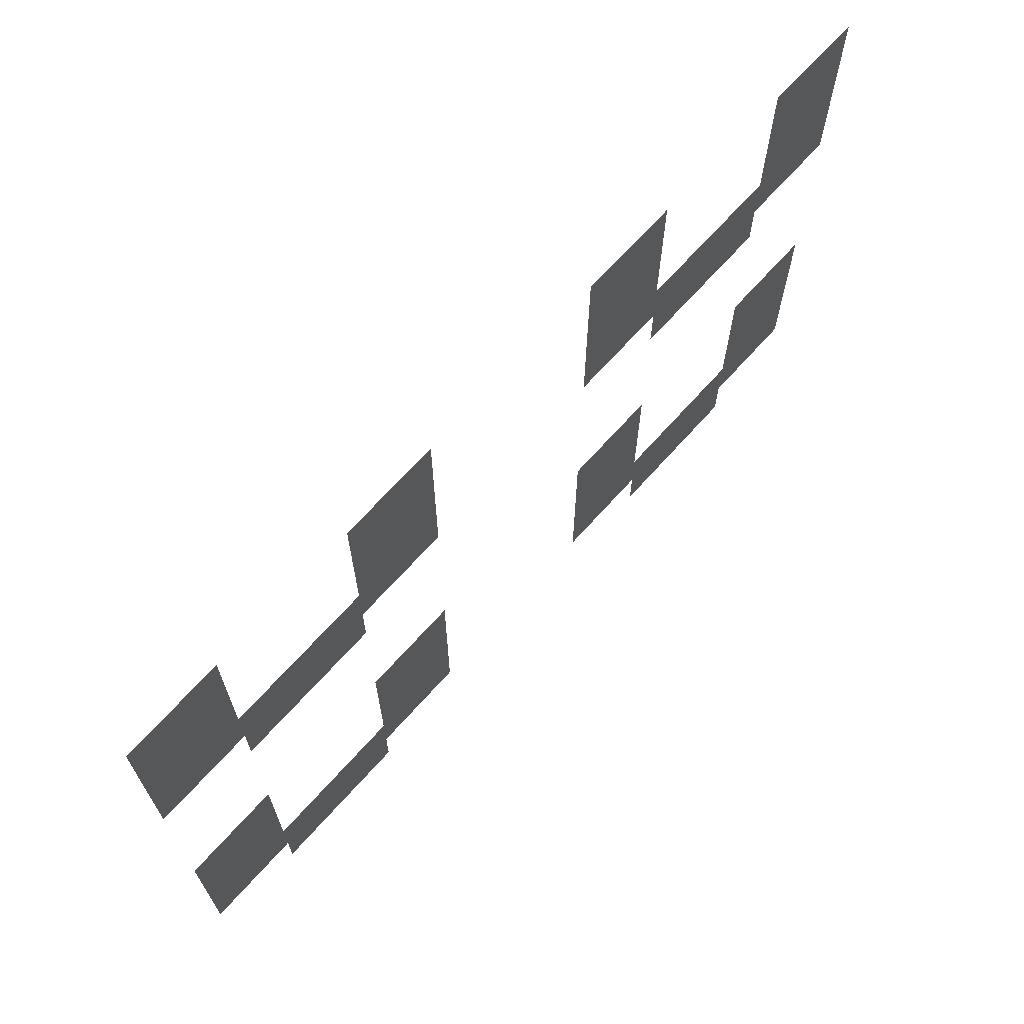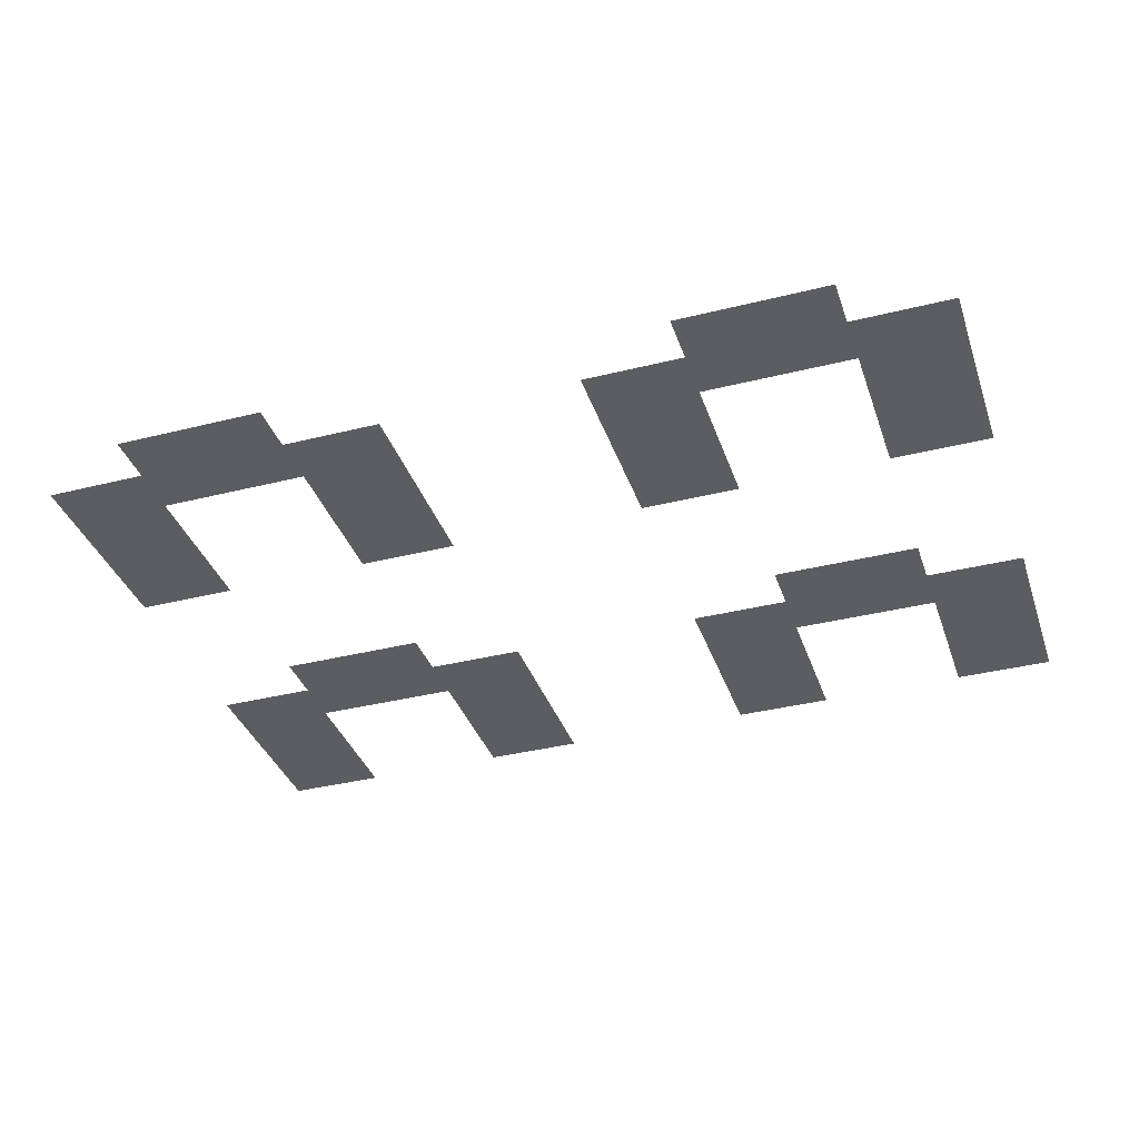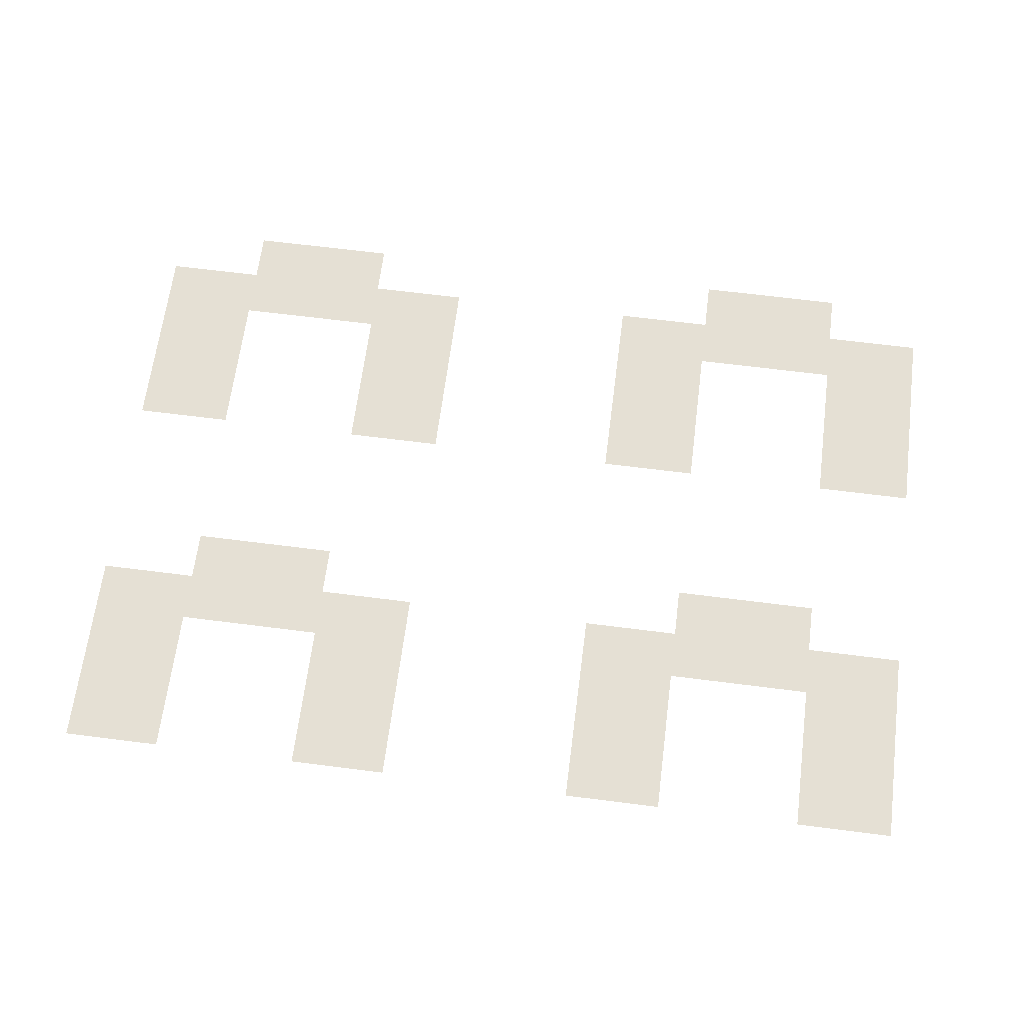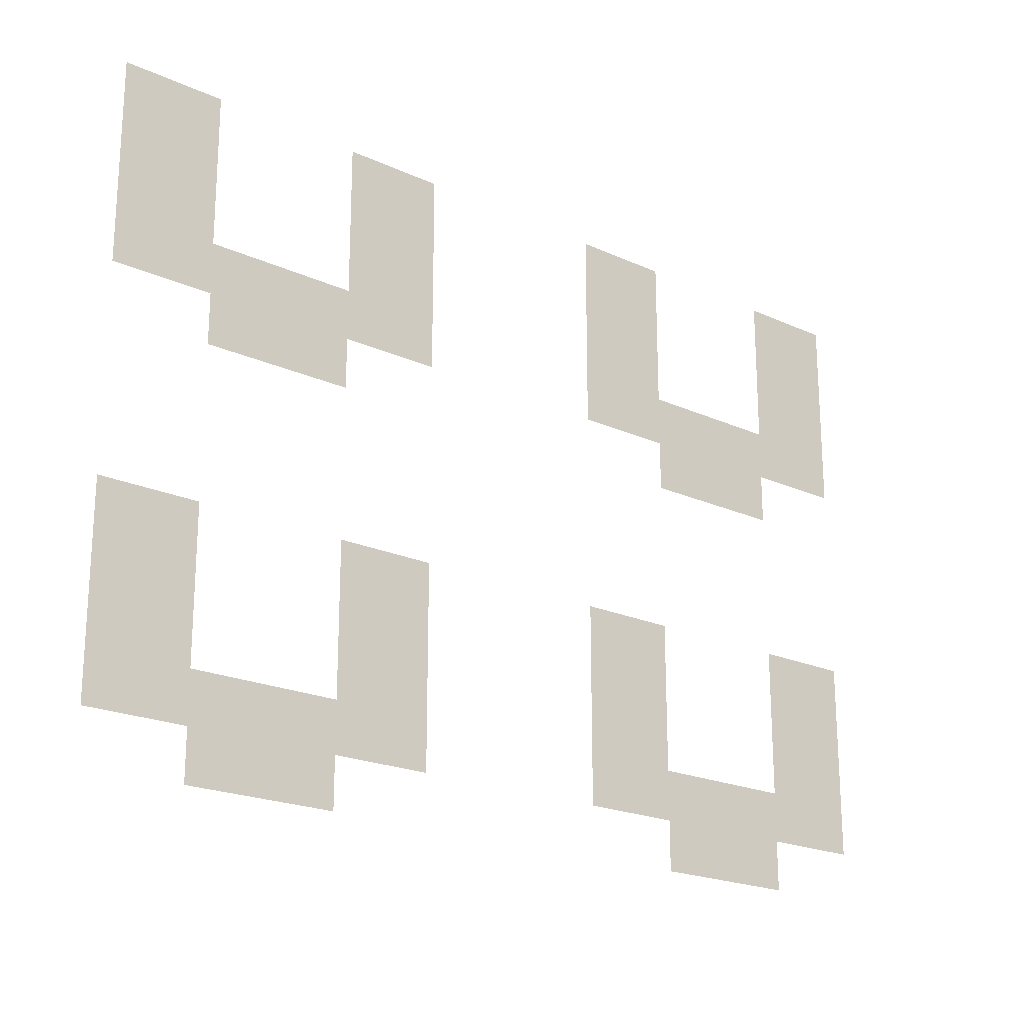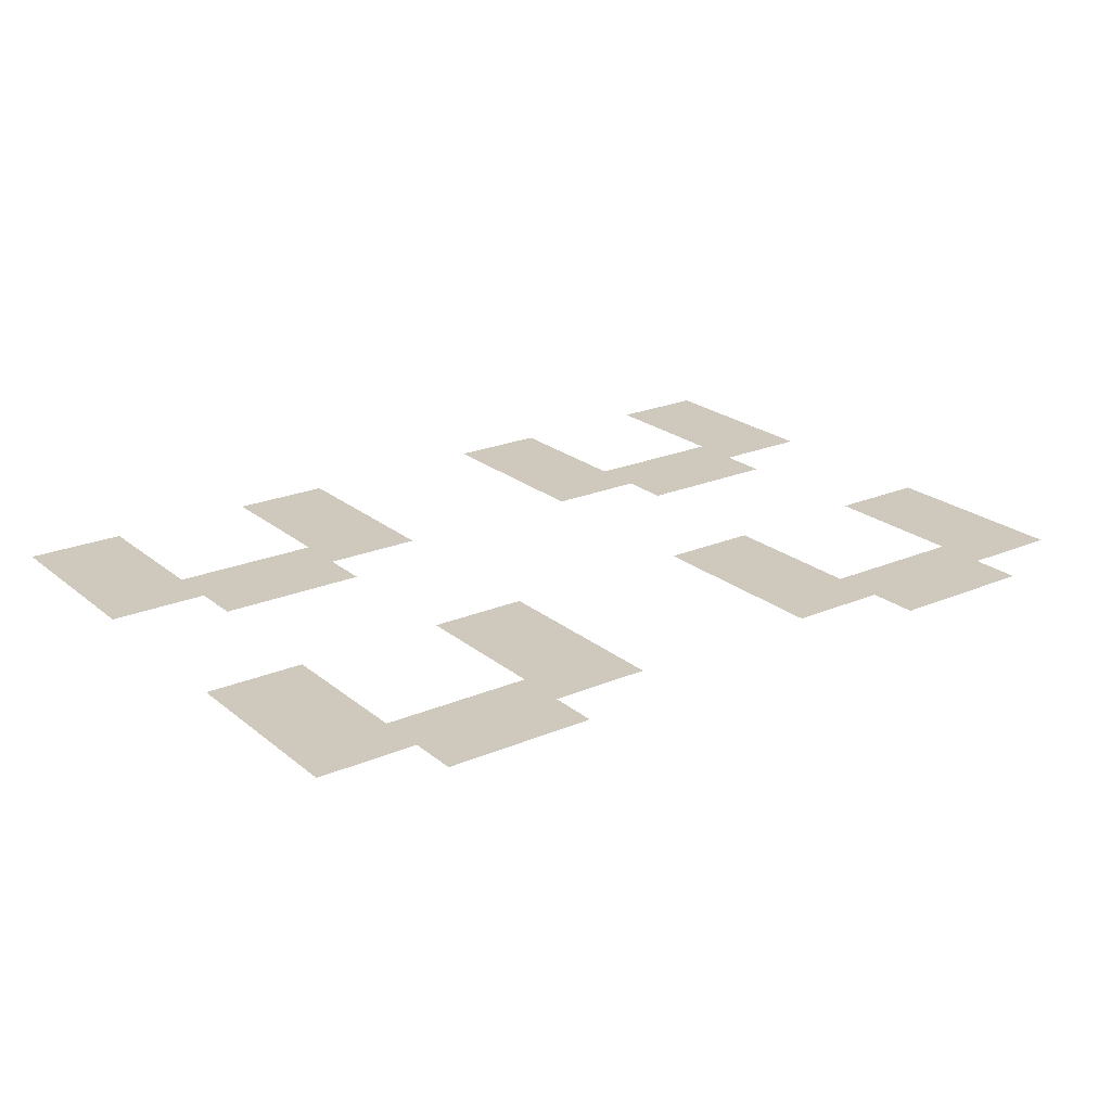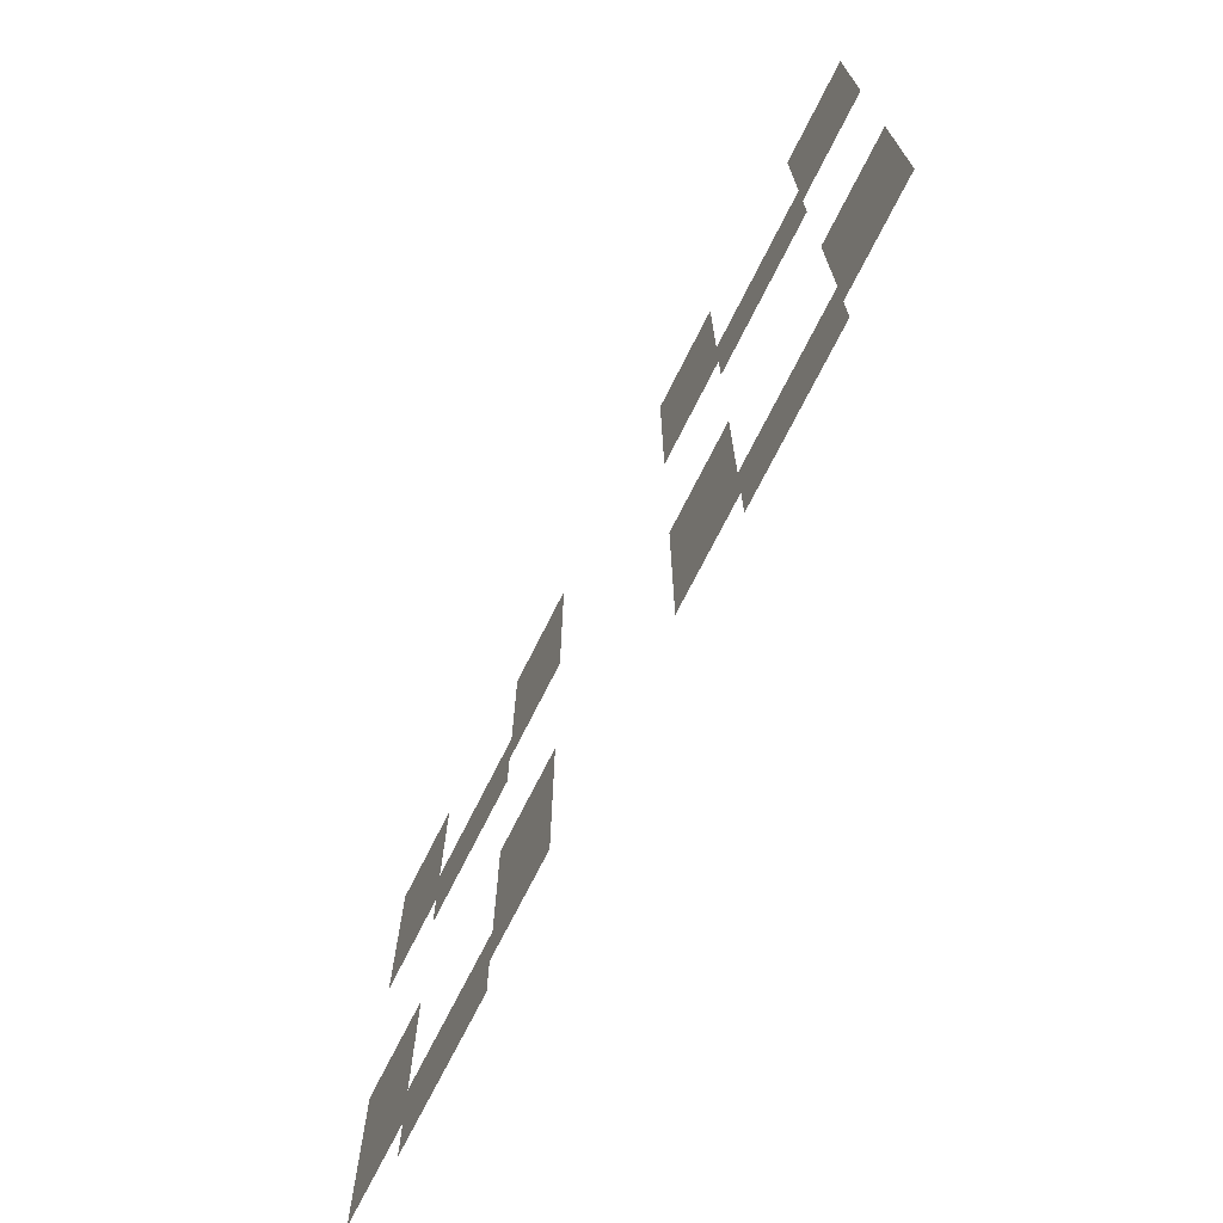
<metadata>
{"format":"obj","ext":"obj","renderer":"f3d","projection":"perspective","resolution":1024,"background":"white","views":[{"elev":68.1,"azim":-48.2,"up":"+Y"},{"elev":-36.7,"azim":18.0,"up":"+Z"},{"elev":65.9,"azim":-172.7,"up":"+Z"},{"elev":-20.8,"azim":140.5,"up":"+Y"},{"elev":22.5,"azim":-36.2,"up":"+Z"},{"elev":-71.5,"azim":-116.6,"up":"+Y"}]}
</metadata>
<code>
v -23 -10 0
v -24 -10 0
v -24 -9 0
v -23 -9 0
v -22 -10 0
v -23 -10 0
v -23 -9 0
v -22 -9 0
v -18 -10 0
v -19 -10 0
v -19 -9 0
v -18 -9 0
v -17 -10 0
v -18 -10 0
v -18 -9 0
v -17 -9 0
v -12 -10 0
v -13 -10 0
v -13 -9 0
v -12 -9 0
v -11 -10 0
v -12 -10 0
v -12 -9 0
v -11 -9 0
v -7 -10 0
v -8 -10 0
v -8 -9 0
v -7 -9 0
v -6 -10 0
v -7 -10 0
v -7 -9 0
v -6 -9 0
v -23 -11 0
v -24 -11 0
v -24 -10 0
v -23 -10 0
v -22 -11 0
v -23 -11 0
v -23 -10 0
v -22 -10 0
v -18 -11 0
v -19 -11 0
v -19 -10 0
v -18 -10 0
v -17 -11 0
v -18 -11 0
v -18 -10 0
v -17 -10 0
v -12 -11 0
v -13 -11 0
v -13 -10 0
v -12 -10 0
v -11 -11 0
v -12 -11 0
v -12 -10 0
v -11 -10 0
v -7 -11 0
v -8 -11 0
v -8 -10 0
v -7 -10 0
v -6 -11 0
v -7 -11 0
v -7 -10 0
v -6 -10 0
v -23 -12 0
v -24 -12 0
v -24 -11 0
v -23 -11 0
v -22 -12 0
v -23 -12 0
v -23 -11 0
v -22 -11 0
v -18 -12 0
v -19 -12 0
v -19 -11 0
v -18 -11 0
v -17 -12 0
v -18 -12 0
v -18 -11 0
v -17 -11 0
v -12 -12 0
v -13 -12 0
v -13 -11 0
v -12 -11 0
v -11 -12 0
v -12 -12 0
v -12 -11 0
v -11 -11 0
v -7 -12 0
v -8 -12 0
v -8 -11 0
v -7 -11 0
v -6 -12 0
v -7 -12 0
v -7 -11 0
v -6 -11 0
v -23 -13 0
v -24 -13 0
v -24 -12 0
v -23 -12 0
v -22 -13 0
v -23 -13 0
v -23 -12 0
v -22 -12 0
v -21 -13 0
v -22 -13 0
v -22 -12 0
v -21 -12 0
v -20 -13 0
v -21 -13 0
v -21 -12 0
v -20 -12 0
v -19 -13 0
v -20 -13 0
v -20 -12 0
v -19 -12 0
v -18 -13 0
v -19 -13 0
v -19 -12 0
v -18 -12 0
v -17 -13 0
v -18 -13 0
v -18 -12 0
v -17 -12 0
v -12 -13 0
v -13 -13 0
v -13 -12 0
v -12 -12 0
v -11 -13 0
v -12 -13 0
v -12 -12 0
v -11 -12 0
v -10 -13 0
v -11 -13 0
v -11 -12 0
v -10 -12 0
v -9 -13 0
v -10 -13 0
v -10 -12 0
v -9 -12 0
v -8 -13 0
v -9 -13 0
v -9 -12 0
v -8 -12 0
v -7 -13 0
v -8 -13 0
v -8 -12 0
v -7 -12 0
v -6 -13 0
v -7 -13 0
v -7 -12 0
v -6 -12 0
v -21 -14 0
v -22 -14 0
v -22 -13 0
v -21 -13 0
v -20 -14 0
v -21 -14 0
v -21 -13 0
v -20 -13 0
v -19 -14 0
v -20 -14 0
v -20 -13 0
v -19 -13 0
v -10 -14 0
v -11 -14 0
v -11 -13 0
v -10 -13 0
v -9 -14 0
v -10 -14 0
v -10 -13 0
v -9 -13 0
v -8 -14 0
v -9 -14 0
v -9 -13 0
v -8 -13 0
v -23 -18 0
v -24 -18 0
v -24 -17 0
v -23 -17 0
v -22 -18 0
v -23 -18 0
v -23 -17 0
v -22 -17 0
v -18 -18 0
v -19 -18 0
v -19 -17 0
v -18 -17 0
v -17 -18 0
v -18 -18 0
v -18 -17 0
v -17 -17 0
v -12 -18 0
v -13 -18 0
v -13 -17 0
v -12 -17 0
v -11 -18 0
v -12 -18 0
v -12 -17 0
v -11 -17 0
v -7 -18 0
v -8 -18 0
v -8 -17 0
v -7 -17 0
v -6 -18 0
v -7 -18 0
v -7 -17 0
v -6 -17 0
v -23 -19 0
v -24 -19 0
v -24 -18 0
v -23 -18 0
v -22 -19 0
v -23 -19 0
v -23 -18 0
v -22 -18 0
v -18 -19 0
v -19 -19 0
v -19 -18 0
v -18 -18 0
v -17 -19 0
v -18 -19 0
v -18 -18 0
v -17 -18 0
v -12 -19 0
v -13 -19 0
v -13 -18 0
v -12 -18 0
v -11 -19 0
v -12 -19 0
v -12 -18 0
v -11 -18 0
v -7 -19 0
v -8 -19 0
v -8 -18 0
v -7 -18 0
v -6 -19 0
v -7 -19 0
v -7 -18 0
v -6 -18 0
v -23 -20 0
v -24 -20 0
v -24 -19 0
v -23 -19 0
v -22 -20 0
v -23 -20 0
v -23 -19 0
v -22 -19 0
v -18 -20 0
v -19 -20 0
v -19 -19 0
v -18 -19 0
v -17 -20 0
v -18 -20 0
v -18 -19 0
v -17 -19 0
v -12 -20 0
v -13 -20 0
v -13 -19 0
v -12 -19 0
v -11 -20 0
v -12 -20 0
v -12 -19 0
v -11 -19 0
v -7 -20 0
v -8 -20 0
v -8 -19 0
v -7 -19 0
v -6 -20 0
v -7 -20 0
v -7 -19 0
v -6 -19 0
v -23 -21 0
v -24 -21 0
v -24 -20 0
v -23 -20 0
v -22 -21 0
v -23 -21 0
v -23 -20 0
v -22 -20 0
v -21 -21 0
v -22 -21 0
v -22 -20 0
v -21 -20 0
v -20 -21 0
v -21 -21 0
v -21 -20 0
v -20 -20 0
v -19 -21 0
v -20 -21 0
v -20 -20 0
v -19 -20 0
v -18 -21 0
v -19 -21 0
v -19 -20 0
v -18 -20 0
v -17 -21 0
v -18 -21 0
v -18 -20 0
v -17 -20 0
v -12 -21 0
v -13 -21 0
v -13 -20 0
v -12 -20 0
v -11 -21 0
v -12 -21 0
v -12 -20 0
v -11 -20 0
v -10 -21 0
v -11 -21 0
v -11 -20 0
v -10 -20 0
v -9 -21 0
v -10 -21 0
v -10 -20 0
v -9 -20 0
v -8 -21 0
v -9 -21 0
v -9 -20 0
v -8 -20 0
v -7 -21 0
v -8 -21 0
v -8 -20 0
v -7 -20 0
v -6 -21 0
v -7 -21 0
v -7 -20 0
v -6 -20 0
v -21 -22 0
v -22 -22 0
v -22 -21 0
v -21 -21 0
v -20 -22 0
v -21 -22 0
v -21 -21 0
v -20 -21 0
v -19 -22 0
v -20 -22 0
v -20 -21 0
v -19 -21 0
v -10 -22 0
v -11 -22 0
v -11 -21 0
v -10 -21 0
v -9 -22 0
v -10 -22 0
v -10 -21 0
v -9 -21 0
v -8 -22 0
v -9 -22 0
v -9 -21 0
v -8 -21 0
g LOBBY1_mesh_0004
f 1 2 3 4
f 5 6 7 8
f 9 10 11 12
f 13 14 15 16
f 17 18 19 20
f 21 22 23 24
f 25 26 27 28
f 29 30 31 32
f 33 34 35 36
f 37 38 39 40
f 41 42 43 44
f 45 46 47 48
f 49 50 51 52
f 53 54 55 56
f 57 58 59 60
f 61 62 63 64
f 65 66 67 68
f 69 70 71 72
f 73 74 75 76
f 77 78 79 80
f 81 82 83 84
f 85 86 87 88
f 89 90 91 92
f 93 94 95 96
f 97 98 99 100
f 101 102 103 104
f 105 106 107 108
f 109 110 111 112
f 113 114 115 116
f 117 118 119 120
f 121 122 123 124
f 125 126 127 128
f 129 130 131 132
f 133 134 135 136
f 137 138 139 140
f 141 142 143 144
f 145 146 147 148
f 149 150 151 152
f 153 154 155 156
f 157 158 159 160
f 161 162 163 164
f 165 166 167 168
f 169 170 171 172
f 173 174 175 176
f 177 178 179 180
f 181 182 183 184
f 185 186 187 188
f 189 190 191 192
f 193 194 195 196
f 197 198 199 200
f 201 202 203 204
f 205 206 207 208
f 209 210 211 212
f 213 214 215 216
f 217 218 219 220
f 221 222 223 224
f 225 226 227 228
f 229 230 231 232
f 233 234 235 236
f 237 238 239 240
f 241 242 243 244
f 245 246 247 248
f 249 250 251 252
f 253 254 255 256
f 257 258 259 260
f 261 262 263 264
f 265 266 267 268
f 269 270 271 272
f 273 274 275 276
f 277 278 279 280
f 281 282 283 284
f 285 286 287 288
f 289 290 291 292
f 293 294 295 296
f 297 298 299 300
f 301 302 303 304
f 305 306 307 308
f 309 310 311 312
f 313 314 315 316
f 317 318 319 320
f 321 322 323 324
f 325 326 327 328
f 329 330 331 332
f 333 334 335 336
f 337 338 339 340
f 341 342 343 344
f 345 346 347 348
f 349 350 351 352

</code>
